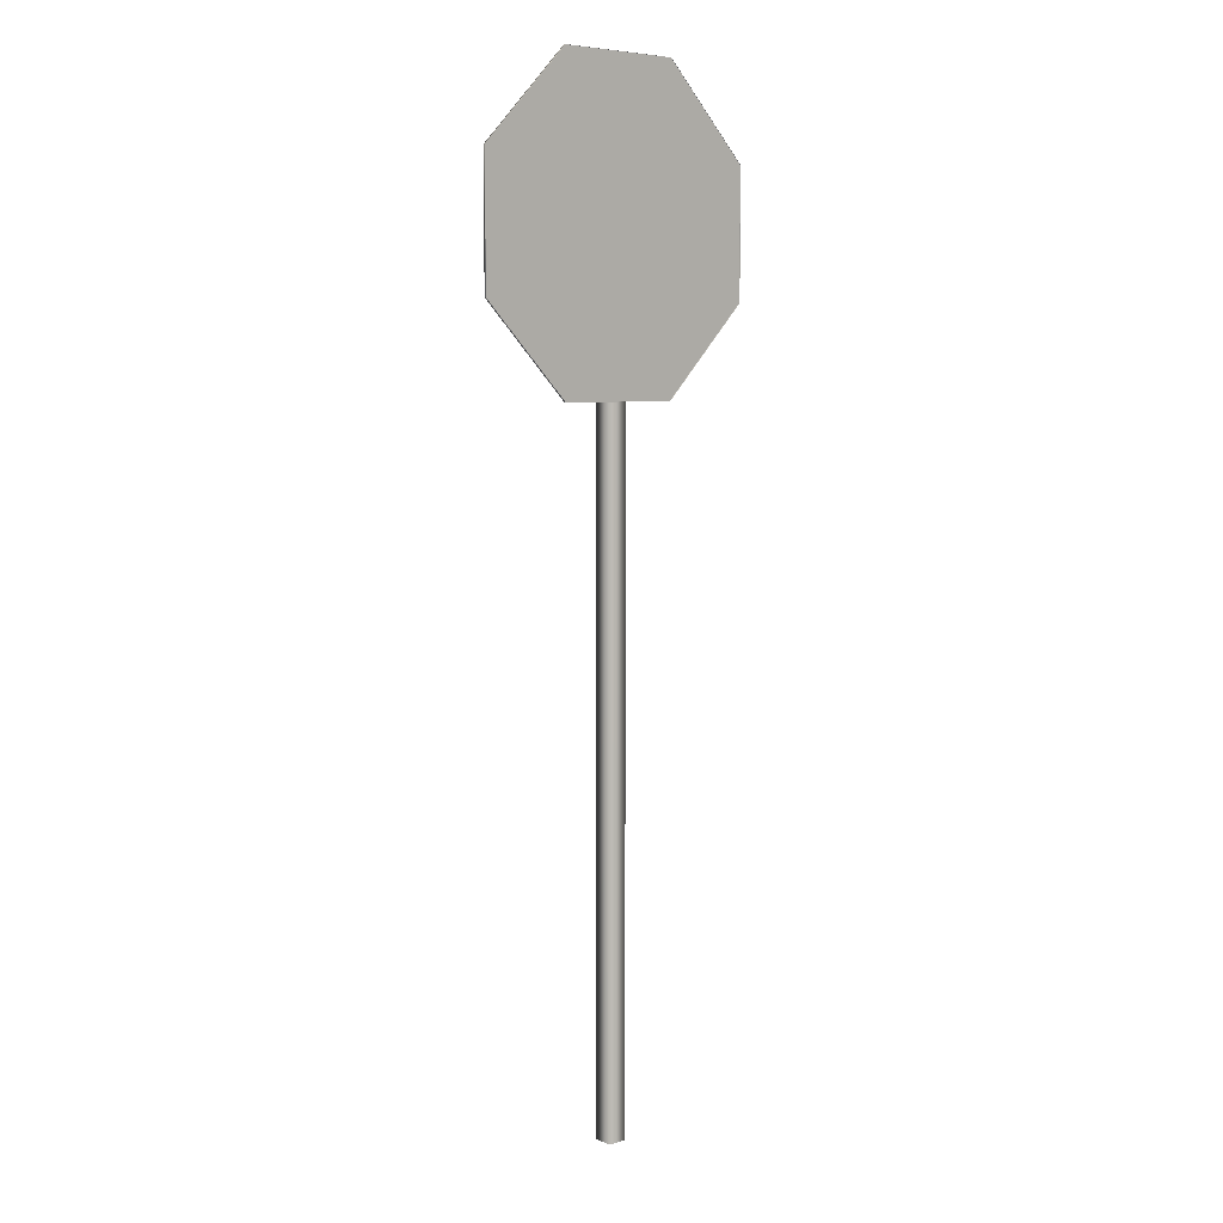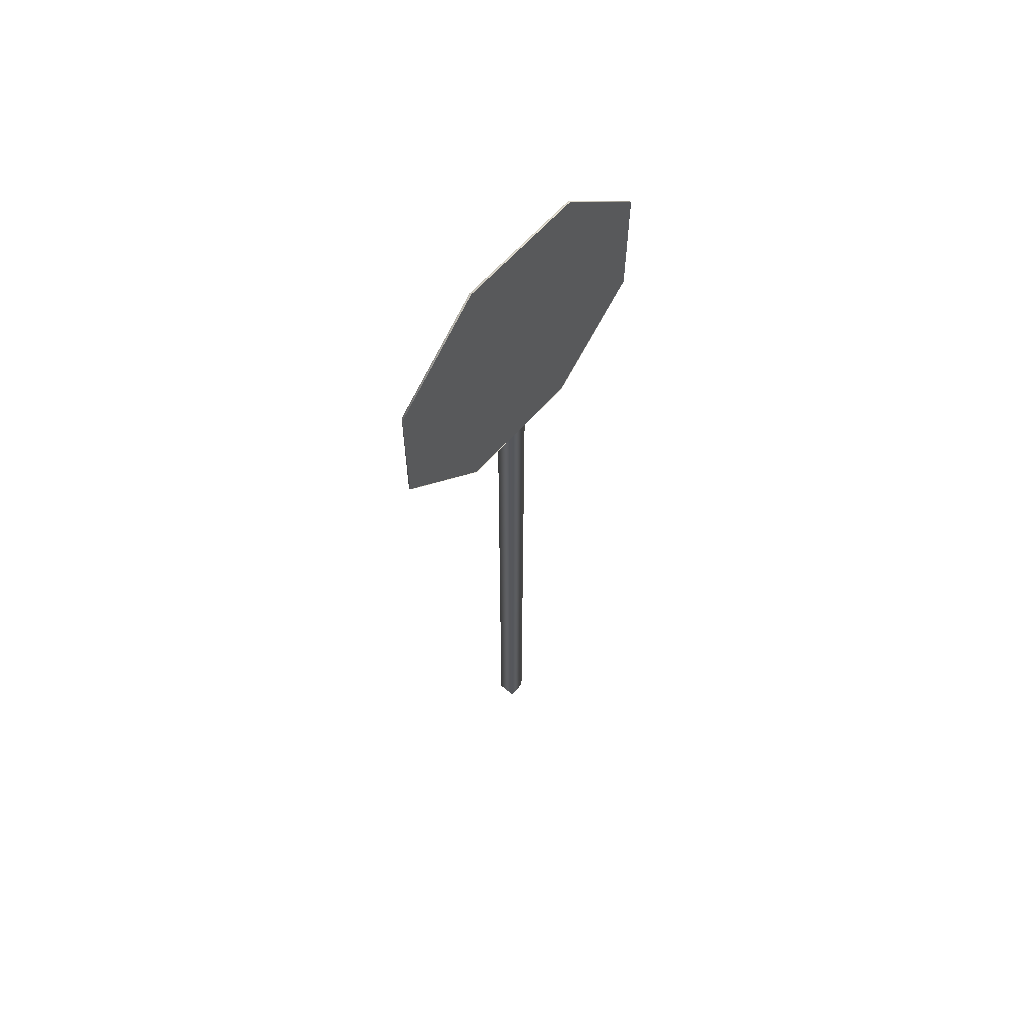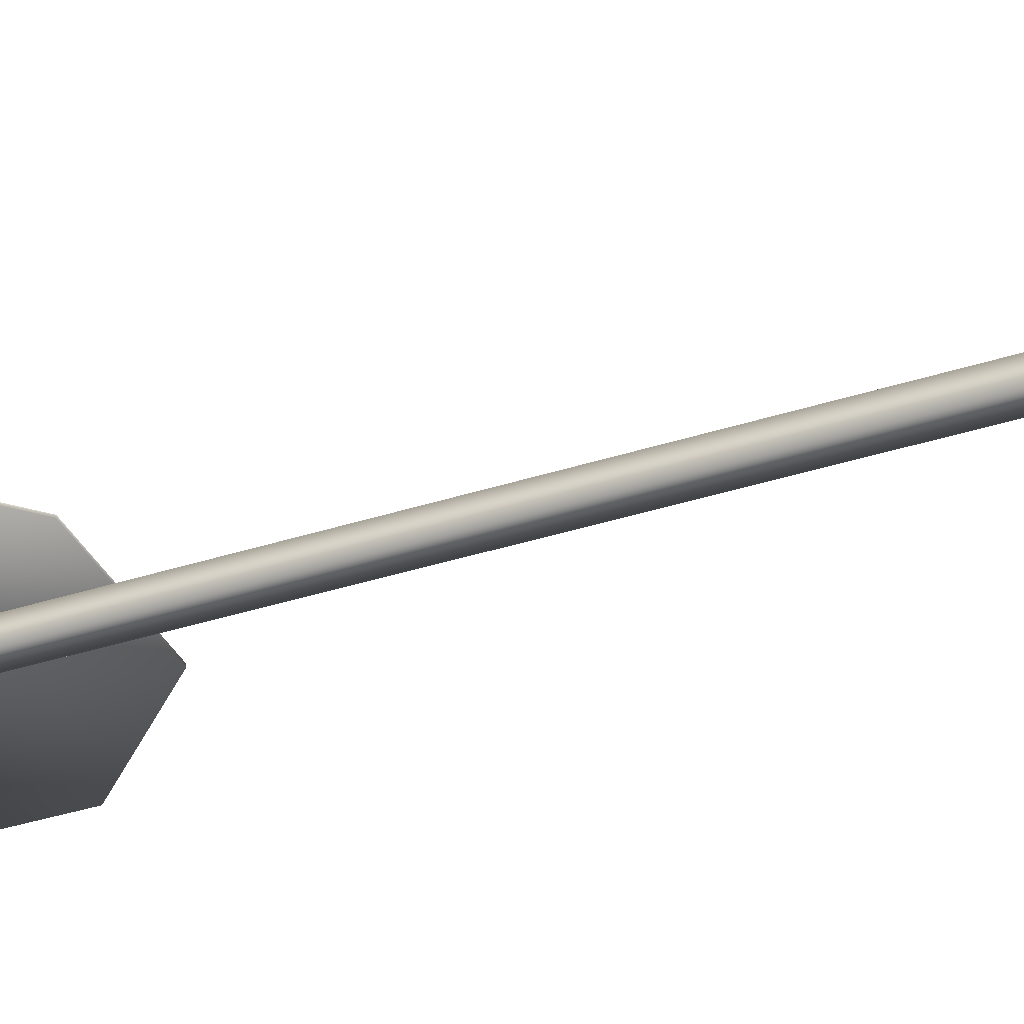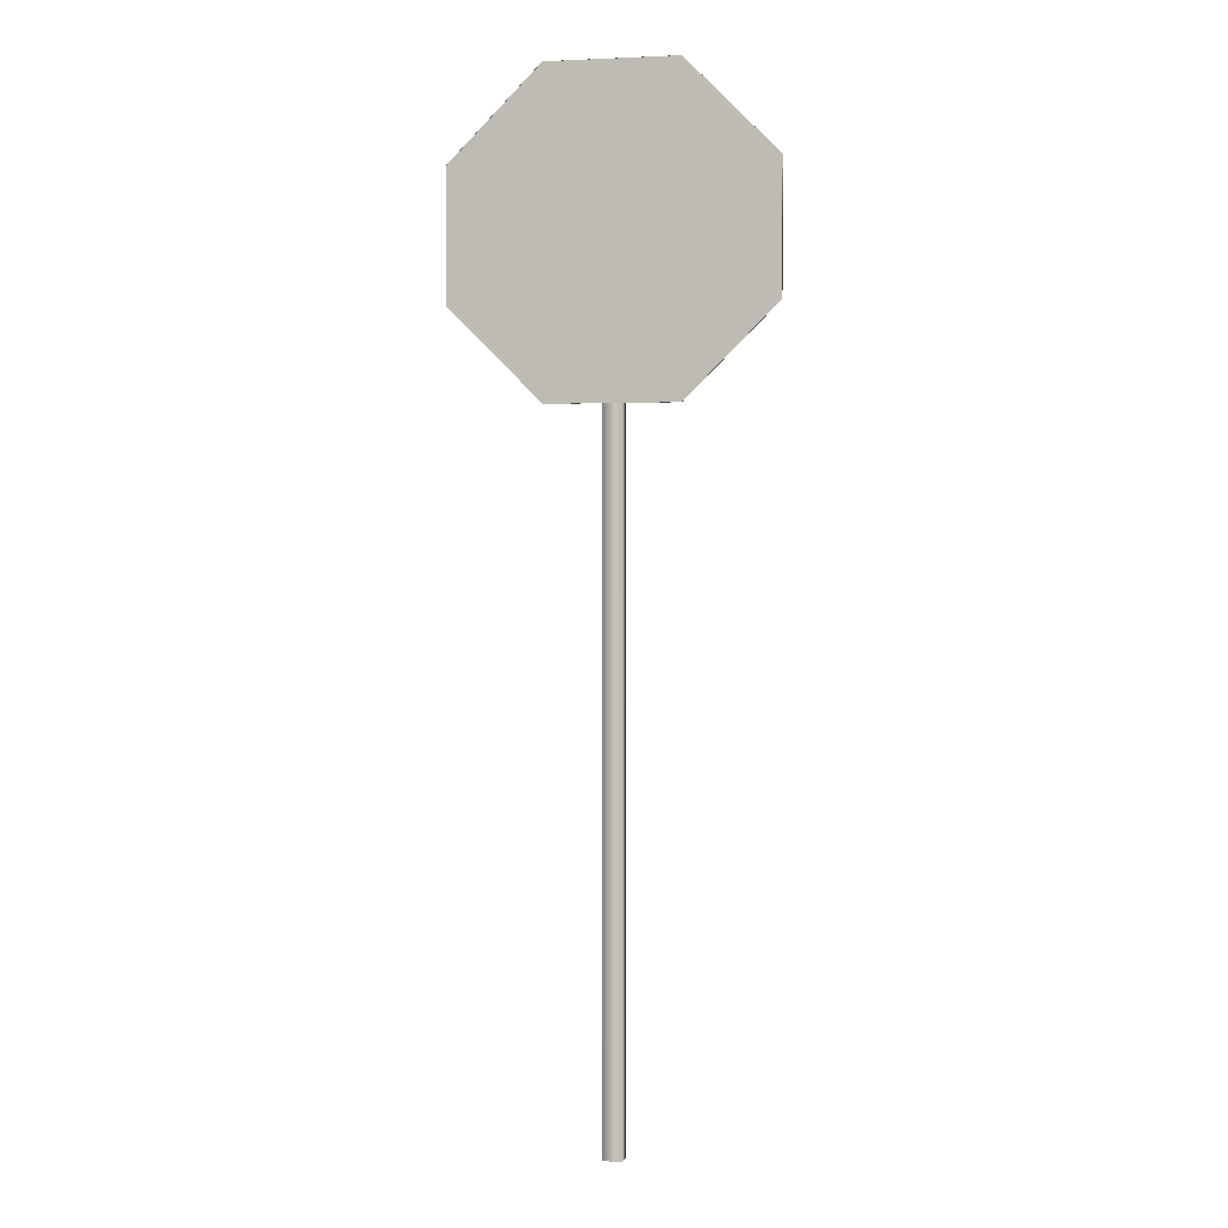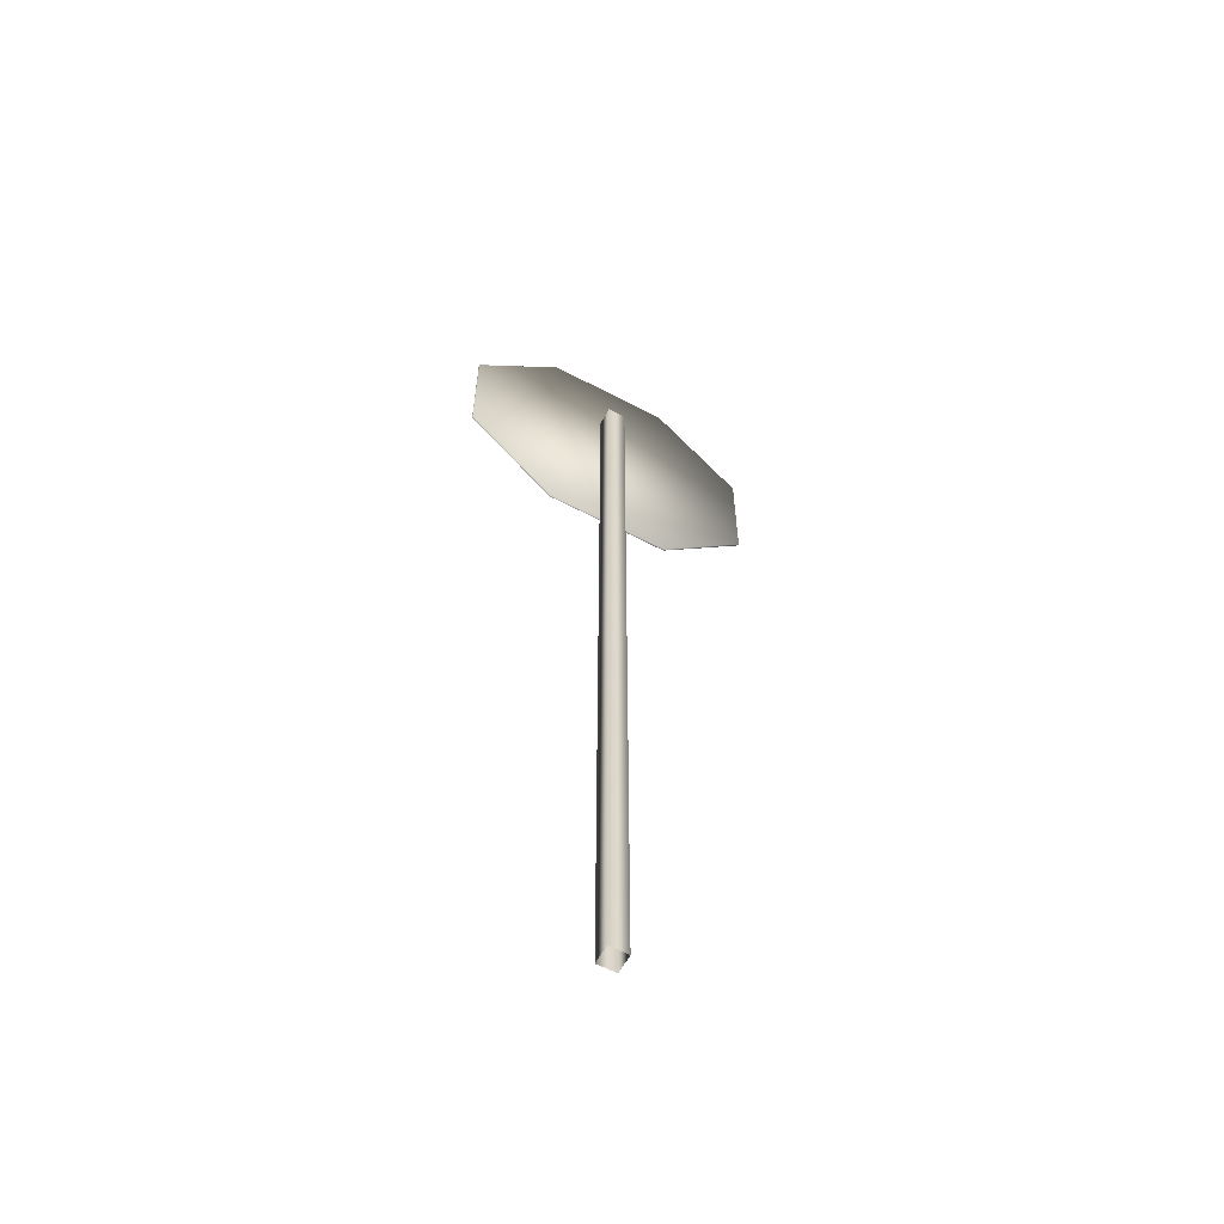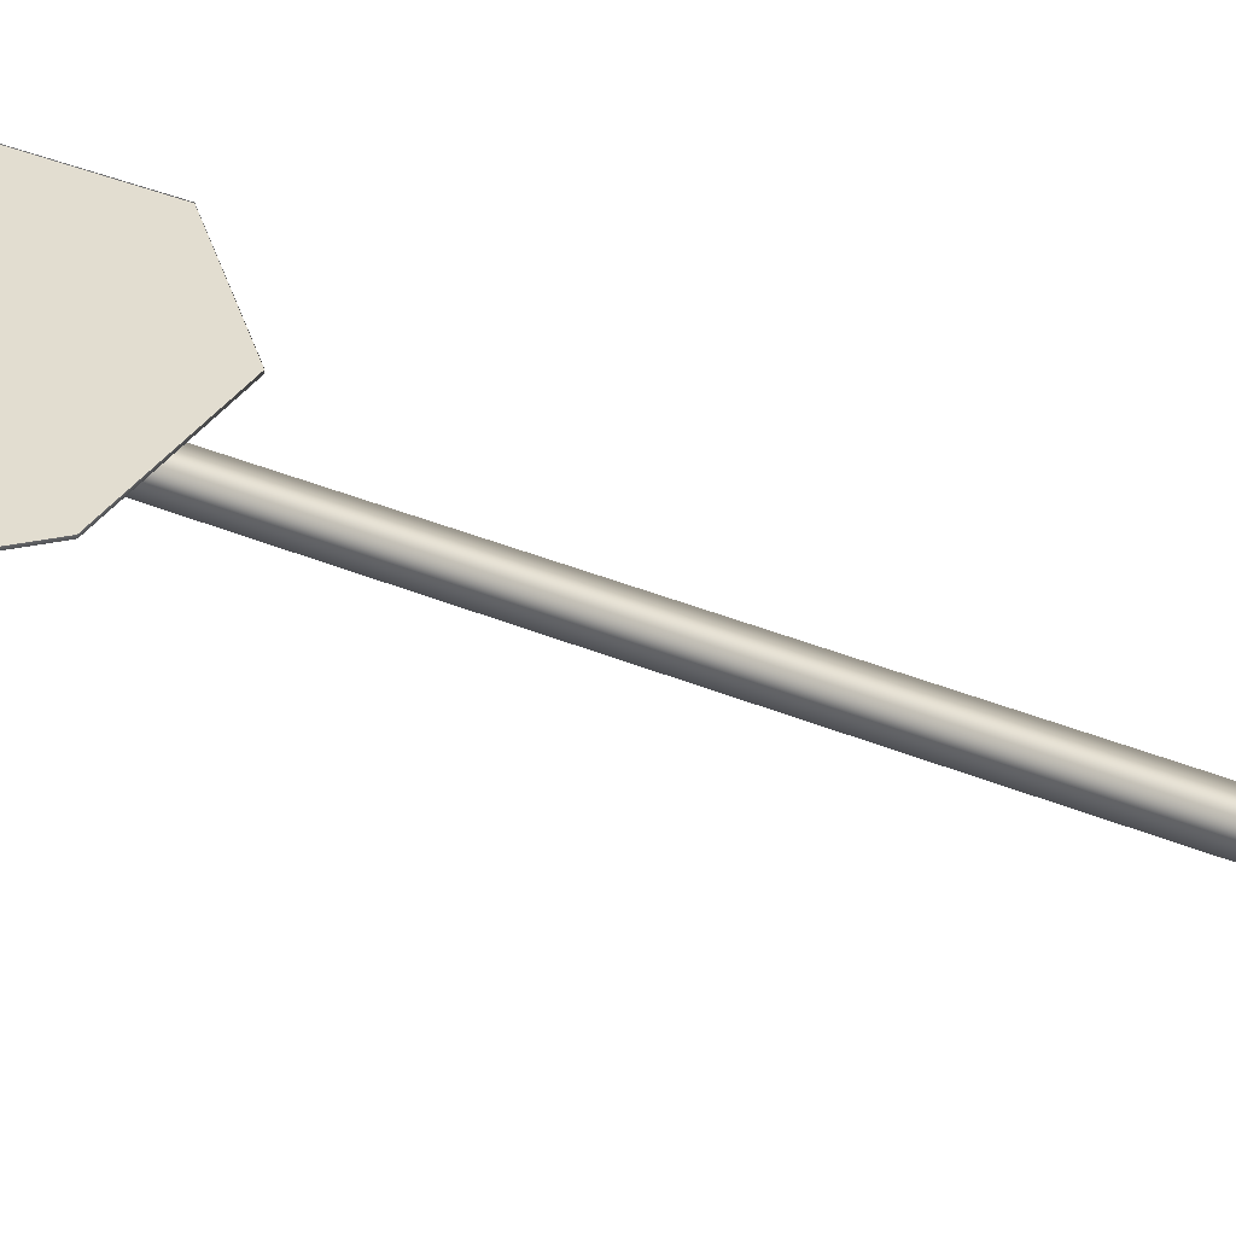
<metadata>
{"format":"obj","ext":"obj","renderer":"f3d","projection":"perspective","resolution":1024,"background":"white","views":[{"elev":6.6,"azim":-42.6,"up":"+Y"},{"elev":62.5,"azim":-48.7,"up":"+Y"},{"elev":-35.8,"azim":-66.7,"up":"+Z"},{"elev":1.7,"azim":11.5,"up":"+Y"},{"elev":-60.0,"azim":151.7,"up":"+Y"},{"elev":35.3,"azim":-60.6,"up":"+Z"}]}
</metadata>
<code>
v 0.2326 0.975 0.04319
v 0.3186 0.889 0.04319
v 0.3186 0.7674 0.04319
v 0.2326 0.6814 0.04319
v 0.111 0.6814 0.04319
v 0.02502 0.7674 0.04319
v 0.025 0.889 0.04319
v 0.111 0.975 0.04319
v 0.111 0.975 0.04499
v 0.2326 0.975 0.04499
v 0.3186 0.889 0.04499
v 0.3186 0.7674 0.04499
v 0.2326 0.6814 0.04499
v 0.111 0.6814 0.04499
v 0.02502 0.7674 0.04499
v 0.025 0.889 0.04499
v 0.1808 0.8898 0.04302
v 0.1808 0.025 0.04302
v 0.1628 0.025 0.04302
v 0.1628 0.8898 0.04302
v 0.1808 0.8898 0.025
v 0.1808 0.025 0.025
v 0.1628 0.025 0.025
v 0.1628 0.8898 0.025
v 0.1138 0.9684 0.04454
v 0.2299 0.9684 0.04454
v 0.312 0.8863 0.04454
v 0.312 0.7701 0.04454
v 0.2299 0.688 0.04454
v 0.1138 0.688 0.04454
v 0.03164 0.7701 0.04454
v 0.03162 0.8862 0.04454
v 0.111 0.975 0.04454
v 0.2326 0.975 0.04454
v 0.3186 0.889 0.04454
v 0.3186 0.7674 0.04454
v 0.2326 0.6814 0.04454
v 0.111 0.6814 0.04454
v 0.02502 0.7674 0.04454
v 0.025 0.889 0.04454
f 2 3 4
f 1 2 4
f 8 1 4
f 7 8 4
f 6 7 4
f 5 6 4
f 1 8 9
f 10 1 9
f 2 1 10
f 11 2 10
f 3 2 11
f 12 3 11
f 4 3 12
f 13 4 12
f 5 4 13
f 14 5 13
f 6 5 14
f 15 6 14
f 7 6 15
f 16 7 15
f 8 7 16
f 9 8 16
f 19 18 17
f 20 19 17
f 22 23 24
f 21 22 24
f 23 19 20
f 24 23 20
f 18 22 21
f 17 18 21
f 27 26 25
f 28 27 25
f 29 28 25
f 30 29 25
f 31 30 25
f 32 31 25
f 25 26 34
f 33 25 34
f 26 27 35
f 34 26 35
f 27 28 36
f 35 27 36
f 28 29 37
f 36 28 37
f 29 30 38
f 37 29 38
f 30 31 39
f 38 30 39
f 31 32 40
f 39 31 40
f 32 25 33
f 40 32 33

</code>
